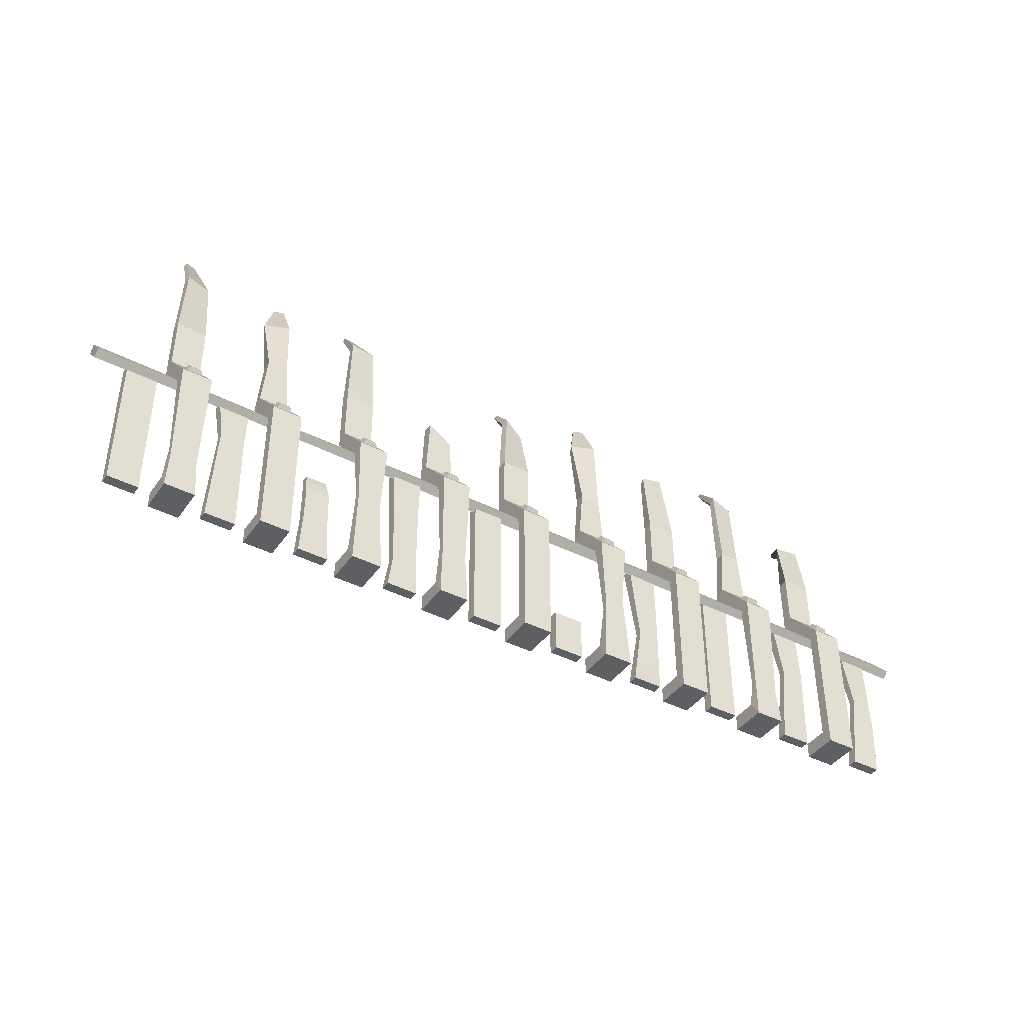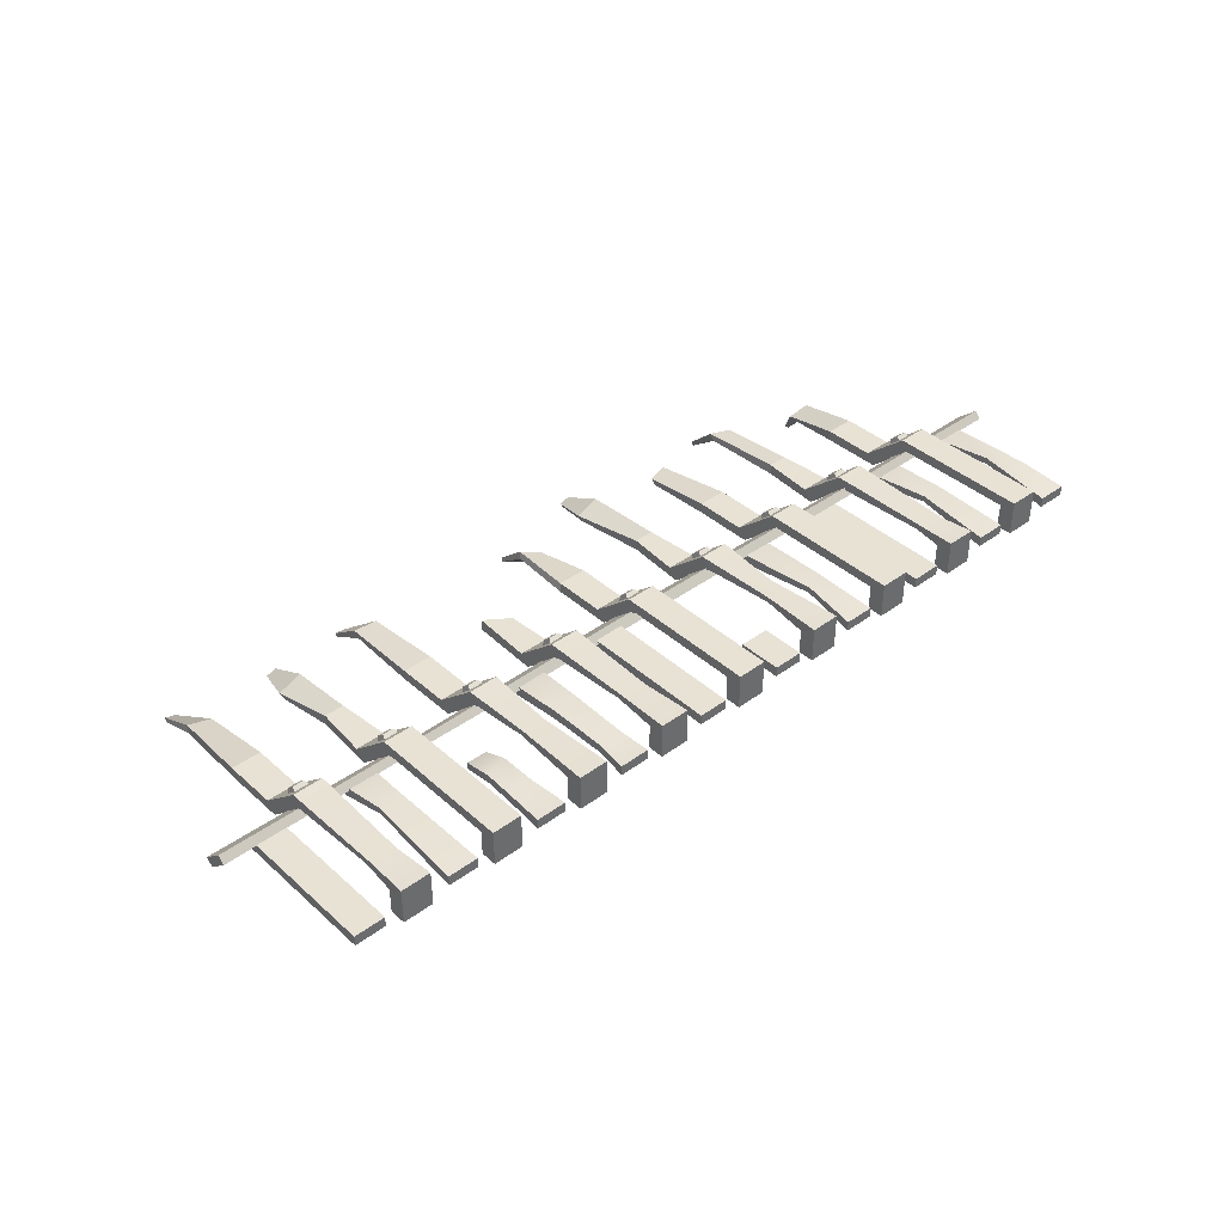
<metadata>
{"format":"obj","ext":"obj","renderer":"f3d","projection":"perspective","resolution":1024,"background":"white","views":[{"elev":-41.4,"azim":-31.9,"up":"+Y"},{"elev":39.8,"azim":-42.3,"up":"+Z"}]}
</metadata>
<code>
v 0.3301 0 0.1048
v 0.1699 0 0.1048
v 0.3301 0.7412 0.1048
v 0.1699 0.7412 0.1048
v 0.3301 0.7412 0.05099
v 0.1699 0.7412 0.05099
v 0.3301 0 0.05099
v 0.1699 0 0.05099
v 0.8301 0 0.1048
v 0.6699 0 0.1048
v 0.8301 0.7412 0.1048
v 0.6699 0.7412 0.1048
v 0.8301 0.7412 0.05099
v 0.6699 0.7412 0.05099
v 0.8301 0 0.05099
v 0.6699 0 0.05099
v 1.33 0 0.1048
v 1.17 0 0.1048
v 1.305 0.5192 0.06451
v 1.195 0.5192 0.06451
v 1.305 0.5192 0.02777
v 1.195 0.5192 0.02777
v 1.33 0 0.05099
v 1.17 0 0.05099
v 1.83 0 0.1048
v 1.67 0 0.1048
v 1.83 0.7412 0.1048
v 1.67 0.7412 0.1048
v 1.83 0.7412 0.05099
v 1.67 0.7412 0.05099
v 1.83 0 0.05099
v 1.67 0 0.05099
v 2.33 0 0.1048
v 2.17 0 0.1048
v 2.33 0.7412 0.1048
v 2.17 0.7412 0.1048
v 2.33 0.7412 0.05099
v 2.17 0.7412 0.05099
v 2.33 0 0.05099
v 2.17 0 0.05099
v 4.67 0 0.1048
v 4.83 0 0.1048
v 4.67 0.7412 0.1048
v 4.83 0.7412 0.1048
v 4.67 0.7412 0.05099
v 4.83 0.7412 0.05099
v 4.67 0 0.05099
v 4.83 0 0.05099
v 4.17 0 0.1048
v 4.33 0 0.1048
v 4.17 0.7412 0.1048
v 4.33 0.7412 0.1048
v 4.17 0.7412 0.05099
v 4.33 0.7412 0.05099
v 4.17 0 0.05099
v 4.33 0 0.05099
v 3.67 0 0.1048
v 3.83 0 0.1048
v 3.67 0.7412 0.1048
v 3.83 0.7412 0.1048
v 3.67 0.7412 0.05099
v 3.83 0.7412 0.05099
v 3.67 0 0.05099
v 3.83 0 0.05099
v 3.17 0 0.1048
v 3.33 0 0.1048
v 3.17 0.7412 0.1048
v 3.33 0.7412 0.1048
v 3.17 0.7412 0.05099
v 3.33 0.7412 0.05099
v 3.17 0 0.05099
v 3.33 0 0.05099
v 2.67 0 0.1048
v 2.83 0 0.1048
v 2.67 0.2291 0.1048
v 2.83 0.2291 0.1048
v 2.67 0.2291 0.05099
v 2.83 0.2291 0.05099
v 2.67 0 0.05099
v 2.83 0 0.05099
v 0.5789 0 0.1957
v 0.4211 0 0.1957
v 0.5832 1.708 -0.09277
v 0.452 1.708 -0.05414
v 0.5739 1.685 -0.1244
v 0.4427 1.685 -0.08577
v 0.5789 0.08438 0.14
v 0.4211 0.08438 0.14
v 0.5789 0.7213 0.14
v 0.5789 0.768 0.1957
v 0.4211 0.768 0.1957
v 0.4211 0.7213 0.14
v 0.4211 0.9991 -0.009941
v 0.5789 0.9991 -0.009941
v 0.5789 0.9525 -0.06558
v 0.4211 0.9525 -0.06558
v 0.5146 1.936 -0.1832
v 0.4607 1.936 -0.1673
v 0.4554 1.925 -0.1852
v 0.5094 1.925 -0.2011
v 0.5789 1.276 -0.06558
v 0.5789 1.282 -0.009941
v 0.4211 1.282 -0.009941
v 0.4211 1.276 -0.06558
v 0.5789 0.08438 0.00362
v 0.4211 0.08438 0.00362
v 0.4211 0 0.00362
v 0.5789 0 0.00362
v 0.5388 0.8229 0.1468
v 0.4612 0.8229 0.1468
v 0.4612 0.8796 0.09634
v 0.5388 0.8796 0.09634
v 0.5293 0.8442 0.1585
v 0.4707 0.8442 0.1585
v 0.4707 0.887 0.1204
v 0.5293 0.887 0.1204
v 1.079 0 0.1957
v 0.9211 0 0.1957
v 1.058 1.644 -0.05024
v 0.9307 1.644 -0.1002
v 1.07 1.622 -0.08092
v 0.9428 1.622 -0.1309
v 1.079 0.08438 0.14
v 0.9211 0.08438 0.14
v 1.079 0.7213 0.14
v 1.079 0.768 0.1957
v 0.9211 0.768 0.1957
v 0.9211 0.7213 0.14
v 0.9211 0.9991 -0.009941
v 1.079 0.9991 -0.009941
v 1.079 0.9525 -0.06558
v 0.9211 0.9525 -0.06558
v 1.059 1.873 -0.1638
v 1.007 1.873 -0.1843
v 1.014 1.862 -0.2016
v 1.066 1.862 -0.1811
v 1.053 1.276 -0.06558
v 1.053 1.282 -0.009941
v 0.9473 1.282 -0.009941
v 0.9473 1.276 -0.06558
v 1.079 0.08438 0.00362
v 0.9211 0.08438 0.00362
v 0.9211 0 0.00362
v 1.079 0 0.00362
v 1.039 0.8229 0.1468
v 0.9612 0.8229 0.1468
v 0.9612 0.8796 0.09634
v 1.039 0.8796 0.09634
v 1.029 0.8442 0.1585
v 0.9707 0.8442 0.1585
v 0.9707 0.887 0.1204
v 1.029 0.887 0.1204
v 1.579 0 0.1957
v 1.421 0 0.1957
v 1.581 1.725 -0.05989
v 1.445 1.72 -0.04412
v 1.578 1.696 -0.08741
v 1.443 1.691 -0.07163
v 1.579 0.08438 0.14
v 1.421 0.08438 0.14
v 1.579 0.7213 0.14
v 1.579 0.768 0.1957
v 1.421 0.768 0.1957
v 1.421 0.7213 0.14
v 1.421 0.9991 -0.009941
v 1.579 0.9991 -0.009941
v 1.579 0.9525 -0.06558
v 1.421 0.9525 -0.06558
v 1.516 1.926 -0.2043
v 1.46 1.924 -0.1978
v 1.459 1.909 -0.2137
v 1.515 1.911 -0.2201
v 1.579 1.276 -0.06558
v 1.579 1.282 -0.009941
v 1.421 1.282 -0.009941
v 1.421 1.276 -0.06558
v 1.579 0.08438 0.00362
v 1.421 0.08438 0.00362
v 1.421 0 0.00362
v 1.579 0 0.00362
v 1.539 0.8229 0.1468
v 1.461 0.8229 0.1468
v 1.461 0.8796 0.09634
v 1.539 0.8796 0.09634
v 1.529 0.8442 0.1585
v 1.471 0.8442 0.1585
v 1.471 0.887 0.1204
v 1.529 0.887 0.1204
v 2.079 0 0.1957
v 1.921 0 0.1957
v 2.079 0.08438 0.14
v 1.921 0.08438 0.14
v 2.079 0.7213 0.14
v 2.079 0.768 0.1957
v 1.921 0.768 0.1957
v 1.921 0.7213 0.14
v 1.921 0.9991 -0.009941
v 2.079 0.9991 -0.009941
v 2.079 0.9525 -0.06558
v 1.921 0.9525 -0.06558
v 2.062 1.23 -0.06558
v 2.065 1.234 -0.009941
v 1.938 1.328 -0.009941
v 1.935 1.323 -0.06558
v 2.079 0.08438 0.00362
v 1.921 0.08438 0.00362
v 1.921 0 0.00362
v 2.079 0 0.00362
v 2.039 0.8229 0.1468
v 1.961 0.8229 0.1468
v 1.961 0.8796 0.09634
v 2.039 0.8796 0.09634
v 2.029 0.8442 0.1585
v 1.971 0.8442 0.1585
v 1.971 0.887 0.1204
v 2.029 0.887 0.1204
v 4.421 0 0.1957
v 4.579 0 0.1957
v 4.481 1.639 -0.1169
v 4.609 1.635 -0.09585
v 4.498 1.595 -0.1412
v 4.625 1.592 -0.1201
v 4.421 0.08438 0.14
v 4.579 0.08438 0.14
v 4.421 0.7213 0.14
v 4.421 0.768 0.1957
v 4.579 0.768 0.1957
v 4.579 0.7213 0.14
v 4.579 0.9991 -0.009941
v 4.421 0.9991 -0.009941
v 4.421 0.9525 -0.06558
v 4.579 0.9525 -0.06558
v 4.592 1.774 -0.3037
v 4.64 1.787 -0.2779
v 4.648 1.768 -0.2837
v 4.6 1.754 -0.3095
v 4.421 1.276 -0.06558
v 4.421 1.282 -0.009941
v 4.579 1.282 -0.009941
v 4.579 1.276 -0.06558
v 4.421 0.08438 0.00362
v 4.579 0.08438 0.00362
v 4.579 0 0.00362
v 4.421 0 0.00362
v 4.461 0.8229 0.1468
v 4.539 0.8229 0.1468
v 4.539 0.8796 0.09634
v 4.461 0.8796 0.09634
v 4.471 0.8442 0.1585
v 4.529 0.8442 0.1585
v 4.529 0.887 0.1204
v 4.471 0.887 0.1204
v 3.921 0 0.1957
v 4.079 0 0.1957
v 3.937 1.738 -0.03374
v 4.07 1.718 -0.05819
v 3.927 1.708 -0.05858
v 4.06 1.687 -0.08303
v 3.921 0.08438 0.14
v 4.079 0.08438 0.14
v 3.921 0.7213 0.14
v 3.921 0.768 0.1957
v 4.079 0.768 0.1957
v 4.079 0.7213 0.14
v 4.079 0.9991 -0.009941
v 3.921 0.9991 -0.009941
v 3.921 0.9525 -0.06558
v 4.079 0.9525 -0.06558
v 3.976 1.924 -0.2043
v 4.031 1.916 -0.2144
v 4.025 1.9 -0.2288
v 3.971 1.909 -0.2188
v 3.946 1.276 -0.06558
v 3.946 1.282 -0.009941
v 4.054 1.282 -0.009941
v 4.054 1.276 -0.06558
v 3.921 0.08438 0.00362
v 4.079 0.08438 0.00362
v 4.079 0 0.00362
v 3.921 0 0.00362
v 3.961 0.8229 0.1468
v 4.039 0.8229 0.1468
v 4.039 0.8796 0.09634
v 3.961 0.8796 0.09634
v 3.971 0.8442 0.1585
v 4.029 0.8442 0.1585
v 4.029 0.887 0.1204
v 3.971 0.887 0.1204
v 3.421 0 0.1957
v 3.579 0 0.1957
v 3.433 1.685 -0.06585
v 3.562 1.73 -0.07619
v 3.438 1.662 -0.09862
v 3.567 1.708 -0.109
v 3.421 0.08438 0.14
v 3.579 0.08438 0.14
v 3.421 0.7213 0.14
v 3.421 0.768 0.1957
v 3.579 0.768 0.1957
v 3.579 0.7213 0.14
v 3.579 0.9991 -0.009941
v 3.421 0.9991 -0.009941
v 3.421 0.9525 -0.06558
v 3.579 0.9525 -0.06558
v 3.421 1.276 -0.06558
v 3.421 1.282 -0.009941
v 3.579 1.282 -0.009941
v 3.579 1.276 -0.06558
v 3.421 0.08438 0.00362
v 3.579 0.08438 0.00362
v 3.579 0 0.00362
v 3.421 0 0.00362
v 3.461 0.8229 0.1468
v 3.539 0.8229 0.1468
v 3.539 0.8796 0.09634
v 3.461 0.8796 0.09634
v 3.471 0.8442 0.1585
v 3.529 0.8442 0.1585
v 3.529 0.887 0.1204
v 3.471 0.887 0.1204
v 2.921 0 0.1957
v 3.079 0 0.1957
v 2.936 1.727 -0.09198
v 3.064 1.727 -0.0443
v 2.947 1.704 -0.1229
v 3.075 1.704 -0.0752
v 2.921 0.08438 0.14
v 3.079 0.08438 0.14
v 2.921 0.7213 0.14
v 2.921 0.768 0.1957
v 3.079 0.768 0.1957
v 3.079 0.7213 0.14
v 3.079 0.9991 -0.009941
v 2.921 0.9991 -0.009941
v 2.921 0.9525 -0.06558
v 3.079 0.9525 -0.06558
v 3.01 1.956 -0.1774
v 3.063 1.956 -0.1578
v 3.07 1.944 -0.1753
v 3.017 1.944 -0.1949
v 2.945 1.276 -0.06558
v 2.945 1.282 -0.009941
v 3.055 1.282 -0.009941
v 3.055 1.276 -0.06558
v 2.921 0.08438 0.00362
v 3.079 0.08438 0.00362
v 3.079 0 0.00362
v 2.921 0 0.00362
v 2.961 0.8229 0.1468
v 3.039 0.8229 0.1468
v 3.039 0.8796 0.09634
v 2.961 0.8796 0.09634
v 2.971 0.8442 0.1585
v 3.029 0.8442 0.1585
v 3.029 0.887 0.1204
v 2.971 0.887 0.1204
v 2.421 0 0.1957
v 2.579 0 0.1957
v 2.434 1.614 -0.005
v 2.555 1.577 -0.05572
v 2.415 1.587 -0.02868
v 2.537 1.55 -0.0794
v 2.421 0.08438 0.14
v 2.579 0.08438 0.14
v 2.421 0.7213 0.14
v 2.421 0.768 0.1957
v 2.579 0.768 0.1957
v 2.579 0.7213 0.14
v 2.579 0.9991 -0.009941
v 2.421 0.9991 -0.009941
v 2.421 0.9525 -0.06558
v 2.579 0.9525 -0.06558
v 2.467 1.804 -0.1727
v 2.517 1.788 -0.1936
v 2.507 1.775 -0.2073
v 2.457 1.79 -0.1865
v 2.421 1.276 -0.06558
v 2.421 1.282 -0.009941
v 2.579 1.282 -0.009941
v 2.579 1.276 -0.06558
v 2.421 0.08438 0.00362
v 2.579 0.08438 0.00362
v 2.579 0 0.00362
v 2.421 0 0.00362
v 2.461 0.8229 0.1468
v 2.539 0.8229 0.1468
v 2.539 0.8796 0.09634
v 2.461 0.8796 0.09634
v 2.471 0.8442 0.1585
v 2.529 0.8442 0.1585
v 2.529 0.887 0.1204
v 2.471 0.887 0.1204
v 0 0.7018 0.1026
v 5 0.7018 0.1026
v 0 0.7357 0.1378
v 5 0.7357 0.1378
v 0 0.844 0.0426
v 5 0.844 0.0426
v 0 0.8102 0.007373
v 5 0.8102 0.007373
v 1.933 0.3103 0.1518
v 1.933 0.2723 0.1839
v 2.067 0.2723 0.1839
v 2.067 0.3103 0.1518
v 2.948 0.3337 0.1518
v 2.945 0.3373 0.1839
v 3.052 0.4182 0.1839
v 3.055 0.4145 0.1518
v 3.933 0.1823 0.1839
v 4.067 0.1823 0.1839
v 4.067 0.2356 0.1518
v 3.933 0.2356 0.1518
v 1.438 0.4266 0.1518
v 1.438 0.4126 0.1839
v 1.562 0.4126 0.1839
v 1.562 0.4266 0.1518
v 0.4329 0.2135 0.1839
v 0.5671 0.2135 0.1839
v 0.5671 0.2615 0.1518
v 0.4329 0.2615 0.1518
v 0.6872 0.4963 0.1326
v 0.8128 0.4963 0.1326
v 0.8128 0.4963 0.09902
v 0.6872 0.4963 0.09902
v 1.694 0.175 0.05568
v 1.694 0.175 0.1001
v 1.826 0.175 0.1001
v 1.826 0.175 0.05568
v 1.803 0.4932 0.09371
v 1.803 0.4932 0.143
v 1.663 0.4524 0.143
v 1.663 0.4524 0.09371
v 3.193 0.2853 0.1054
v 3.193 0.2853 0.1391
v 3.307 0.3594 0.1391
v 3.307 0.3594 0.1054
v 4.188 0.4046 0.1053
v 4.188 0.4046 0.1389
v 4.312 0.4365 0.1389
v 4.312 0.4365 0.1053
v 4.693 0.4013 0.1075
v 4.693 0.4013 0.1411
v 4.807 0.243 0.1411
v 4.807 0.243 0.1075
v 1.175 0.3479 0.1251
v 1.301 0.3837 0.1251
v 1.301 0.3837 0.08088
v 1.175 0.3479 0.08088
v 1.183 0.2135 0.1003
v 1.317 0.2075 0.1003
v 1.317 0.2075 0.05552
v 1.183 0.2135 0.05552
v 1.195 0.7941 0.02212
v 1.195 0.823 0.05356
v 1.195 0.7305 0.1385
v 1.195 0.7016 0.1071
v 2.318 0.7115 0.08649
v 2.318 0.7512 0.1297
v 2.318 0.8785 0.0129
v 2.318 0.8387 -0.03034
v 3.834 0.6933 0.117
v 3.834 0.7246 0.151
v 3.834 0.8246 0.05913
v 3.834 0.7933 0.02514
f 1 3 4 2
f 3 5 6 4
f 5 7 8 6
f 7 1 2 8
f 2 4 6 8
f 7 5 3 1
f 421 422 11 12
f 11 13 14 12
f 13 423 424 14
f 15 9 10 16
f 424 421 12 14
f 422 423 13 11
f 445 446 19 20
f 19 21 22 20
f 21 447 448 22
f 23 17 18 24
f 448 445 20 22
f 446 447 21 19
f 426 427 430 431
f 27 29 30 28
f 432 429 428 425
f 31 25 26 32
f 425 426 431 432
f 427 428 429 430
f 33 35 36 34
f 35 37 38 36
f 37 39 40 38
f 39 33 34 40
f 34 36 38 40
f 39 37 35 33
f 442 443 44 43
f 43 44 46 45
f 45 46 444 441
f 47 48 42 41
f 443 444 46 44
f 441 442 43 45
f 438 439 52 51
f 51 52 54 53
f 53 54 440 437
f 55 56 50 49
f 439 440 54 52
f 437 438 51 53
f 57 58 60 59
f 59 60 62 61
f 61 62 64 63
f 63 64 58 57
f 58 64 62 60
f 63 57 59 61
f 434 435 68 67
f 67 68 70 69
f 69 70 436 433
f 71 72 66 65
f 435 436 70 68
f 433 434 67 69
f 73 74 76 75
f 75 76 78 77
f 77 78 80 79
f 79 80 74 73
f 74 80 78 76
f 79 73 75 77
f 113 116 115 114
f 97 100 99 98
f 95 89 92 96
f 105 108 107 106
f 91 93 96 92
f 89 95 94 90
f 418 419 89 90
f 417 418 90 91
f 420 417 91 92
f 89 419 420 92
f 102 83 84 103
f 101 85 83 102
f 85 101 104 86
f 103 84 86 104
f 83 97 98 84
f 84 98 99 86
f 86 99 100 85
f 85 100 97 83
f 95 101 102 94
f 94 102 103 93
f 93 103 104 96
f 101 95 96 104
f 87 105 106 88
f 88 106 107 82
f 82 107 108 81
f 81 108 105 87
f 90 109 110 91
f 91 110 111 93
f 93 111 112 94
f 94 112 109 90
f 109 113 114 110
f 110 114 115 111
f 111 115 116 112
f 112 116 113 109
f 149 152 151 150
f 133 136 135 134
f 131 125 128 132
f 141 144 143 142
f 127 129 132 128
f 125 131 130 126
f 123 125 126 117
f 117 126 127 118
f 118 127 128 124
f 125 123 124 128
f 138 119 120 139
f 137 121 119 138
f 121 137 140 122
f 139 120 122 140
f 119 133 134 120
f 120 134 135 122
f 122 135 136 121
f 121 136 133 119
f 131 137 138 130
f 130 138 139 129
f 129 139 140 132
f 137 131 132 140
f 123 141 142 124
f 124 142 143 118
f 118 143 144 117
f 117 144 141 123
f 126 145 146 127
f 127 146 147 129
f 129 147 148 130
f 130 148 145 126
f 145 149 150 146
f 146 150 151 147
f 147 151 152 148
f 148 152 149 145
f 185 188 187 186
f 169 172 171 170
f 167 161 164 168
f 177 180 179 178
f 163 165 168 164
f 161 167 166 162
f 415 416 161 162
f 414 415 162 163
f 413 414 163 164
f 161 416 413 164
f 174 155 156 175
f 173 157 155 174
f 157 173 176 158
f 175 156 158 176
f 155 169 170 156
f 156 170 171 158
f 158 171 172 157
f 157 172 169 155
f 167 173 174 166
f 166 174 175 165
f 165 175 176 168
f 173 167 168 176
f 159 177 178 160
f 160 178 179 154
f 154 179 180 153
f 153 180 177 159
f 162 181 182 163
f 163 182 183 165
f 165 183 184 166
f 166 184 181 162
f 181 185 186 182
f 182 186 187 183
f 183 187 188 184
f 184 188 185 181
f 213 216 215 214
f 199 193 196 200
f 205 208 207 206
f 195 197 200 196
f 193 199 198 194
f 403 404 193 194
f 402 403 194 195
f 401 402 195 196
f 193 404 401 196
f 199 201 202 198
f 198 202 203 197
f 197 203 204 200
f 201 199 200 204
f 191 205 206 192
f 192 206 207 190
f 190 207 208 189
f 189 208 205 191
f 194 209 210 195
f 195 210 211 197
f 197 211 212 198
f 198 212 209 194
f 209 213 214 210
f 210 214 215 211
f 211 215 216 212
f 212 216 213 209
f 249 250 251 252
f 233 234 235 236
f 231 232 228 225
f 241 242 243 244
f 227 228 232 229
f 225 226 230 231
f 223 217 226 225
f 217 218 227 226
f 218 224 228 227
f 225 228 224 223
f 238 239 220 219
f 237 238 219 221
f 221 222 240 237
f 239 240 222 220
f 219 220 234 233
f 220 222 235 234
f 222 221 236 235
f 221 219 233 236
f 231 230 238 237
f 230 229 239 238
f 229 232 240 239
f 237 240 232 231
f 223 224 242 241
f 224 218 243 242
f 218 217 244 243
f 217 223 241 244
f 226 227 246 245
f 227 229 247 246
f 229 230 248 247
f 230 226 245 248
f 245 246 250 249
f 246 247 251 250
f 247 248 252 251
f 248 245 249 252
f 285 286 287 288
f 269 270 271 272
f 267 268 264 261
f 277 278 279 280
f 263 264 268 265
f 261 262 266 267
f 412 409 262 261
f 409 410 263 262
f 410 411 264 263
f 261 264 411 412
f 274 275 256 255
f 273 274 255 257
f 257 258 276 273
f 275 276 258 256
f 255 256 270 269
f 256 258 271 270
f 258 257 272 271
f 257 255 269 272
f 267 266 274 273
f 266 265 275 274
f 265 268 276 275
f 273 276 268 267
f 259 260 278 277
f 260 254 279 278
f 254 253 280 279
f 253 259 277 280
f 262 263 282 281
f 263 265 283 282
f 265 266 284 283
f 266 262 281 284
f 281 282 286 285
f 282 283 287 286
f 283 284 288 287
f 284 281 285 288
f 317 318 319 320
f 303 304 300 297
f 309 310 311 312
f 299 300 304 301
f 297 298 302 303
f 295 289 298 297
f 289 290 299 298
f 290 296 300 299
f 297 300 296 295
f 306 307 292 291
f 305 306 291 293
f 293 294 308 305
f 307 308 294 292
f 303 302 306 305
f 302 301 307 306
f 301 304 308 307
f 305 308 304 303
f 295 296 310 309
f 296 290 311 310
f 290 289 312 311
f 289 295 309 312
f 298 299 314 313
f 299 301 315 314
f 301 302 316 315
f 302 298 313 316
f 313 314 318 317
f 314 315 319 318
f 315 316 320 319
f 316 313 317 320
f 353 354 355 356
f 337 338 339 340
f 335 336 332 329
f 345 346 347 348
f 331 332 336 333
f 329 330 334 335
f 405 406 330 329
f 406 407 331 330
f 407 408 332 331
f 329 332 408 405
f 342 343 324 323
f 341 342 323 325
f 325 326 344 341
f 343 344 326 324
f 323 324 338 337
f 324 326 339 338
f 326 325 340 339
f 325 323 337 340
f 335 334 342 341
f 334 333 343 342
f 333 336 344 343
f 341 344 336 335
f 327 328 346 345
f 328 322 347 346
f 322 321 348 347
f 321 327 345 348
f 330 331 350 349
f 331 333 351 350
f 333 334 352 351
f 334 330 349 352
f 349 350 354 353
f 350 351 355 354
f 351 352 356 355
f 352 349 353 356
f 389 390 391 392
f 373 374 375 376
f 371 372 368 365
f 381 382 383 384
f 367 368 372 369
f 365 366 370 371
f 363 357 366 365
f 357 358 367 366
f 358 364 368 367
f 365 368 364 363
f 378 379 360 359
f 377 378 359 361
f 361 362 380 377
f 379 380 362 360
f 359 360 374 373
f 360 362 375 374
f 362 361 376 375
f 361 359 373 376
f 371 370 378 377
f 370 369 379 378
f 369 372 380 379
f 377 380 372 371
f 363 364 382 381
f 364 358 383 382
f 358 357 384 383
f 357 363 381 384
f 366 367 386 385
f 367 369 387 386
f 369 370 388 387
f 370 366 385 388
f 385 386 390 389
f 386 387 391 390
f 387 388 392 391
f 388 385 389 392
f 455 456 457 458
f 454 455 458 459
f 453 454 459 460
f 456 453 460 457
f 394 400 398 396
f 399 393 395 397
f 190 402 401 192
f 189 403 402 190
f 191 404 403 189
f 401 404 191 192
f 327 321 406 405
f 321 322 407 406
f 322 328 408 407
f 405 408 328 327
f 253 254 410 409
f 254 260 411 410
f 412 411 260 259
f 259 253 409 412
f 154 414 413 160
f 153 415 414 154
f 159 416 415 153
f 413 416 159 160
f 81 418 417 82
f 87 419 418 81
f 420 419 87 88
f 82 417 420 88
f 9 422 421 10
f 15 423 422 9
f 424 423 15 16
f 10 421 424 16
f 26 426 425 32
f 25 427 426 26
f 31 428 427 25
f 425 428 31 32
f 430 429 29 27
f 431 430 27 28
f 432 431 28 30
f 29 429 432 30
f 71 65 434 433
f 65 66 435 434
f 66 72 436 435
f 433 436 72 71
f 55 49 438 437
f 49 50 439 438
f 50 56 440 439
f 437 440 56 55
f 47 41 442 441
f 41 42 443 442
f 42 48 444 443
f 441 444 48 47
f 449 450 446 445
f 450 451 447 446
f 448 447 451 452
f 452 449 445 448
f 17 450 449 18
f 23 451 450 17
f 452 451 23 24
f 18 449 452 24
f 202 201 204 203
f 292 294 293 291
f 397 454 453 399
f 395 455 454 397
f 393 456 455 395
f 399 453 456 393
f 458 457 461 462
f 459 458 462 463
f 460 459 463 464
f 457 460 464 461
f 462 461 394 396
f 463 462 396 398
f 464 463 398 400
f 461 464 400 394

</code>
